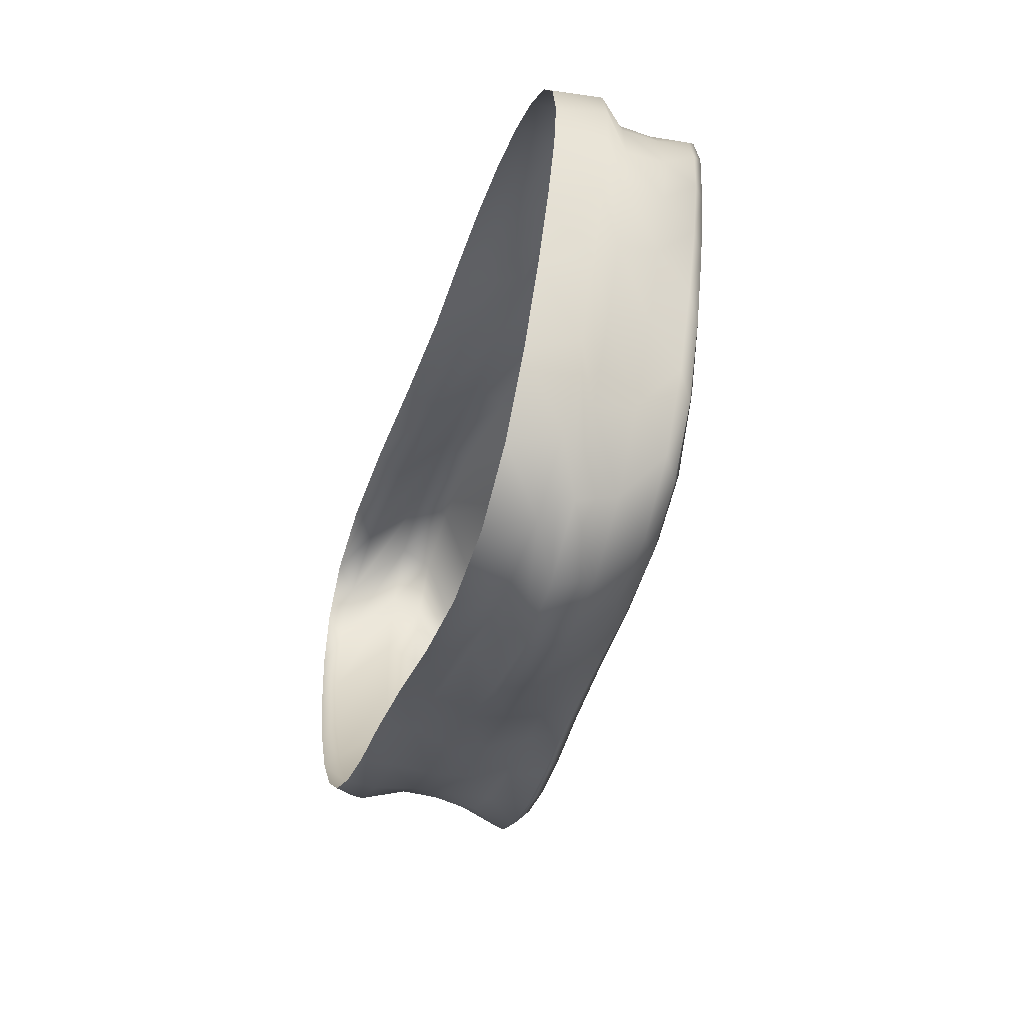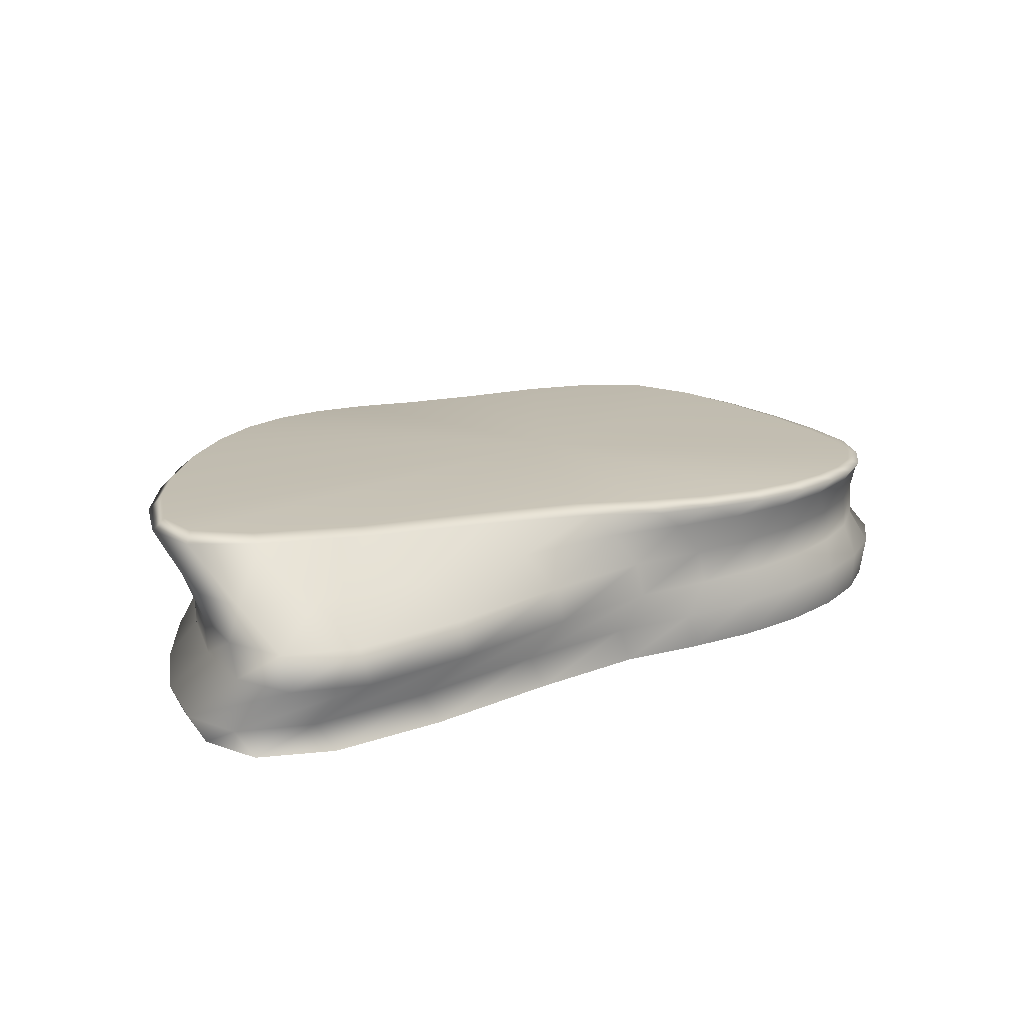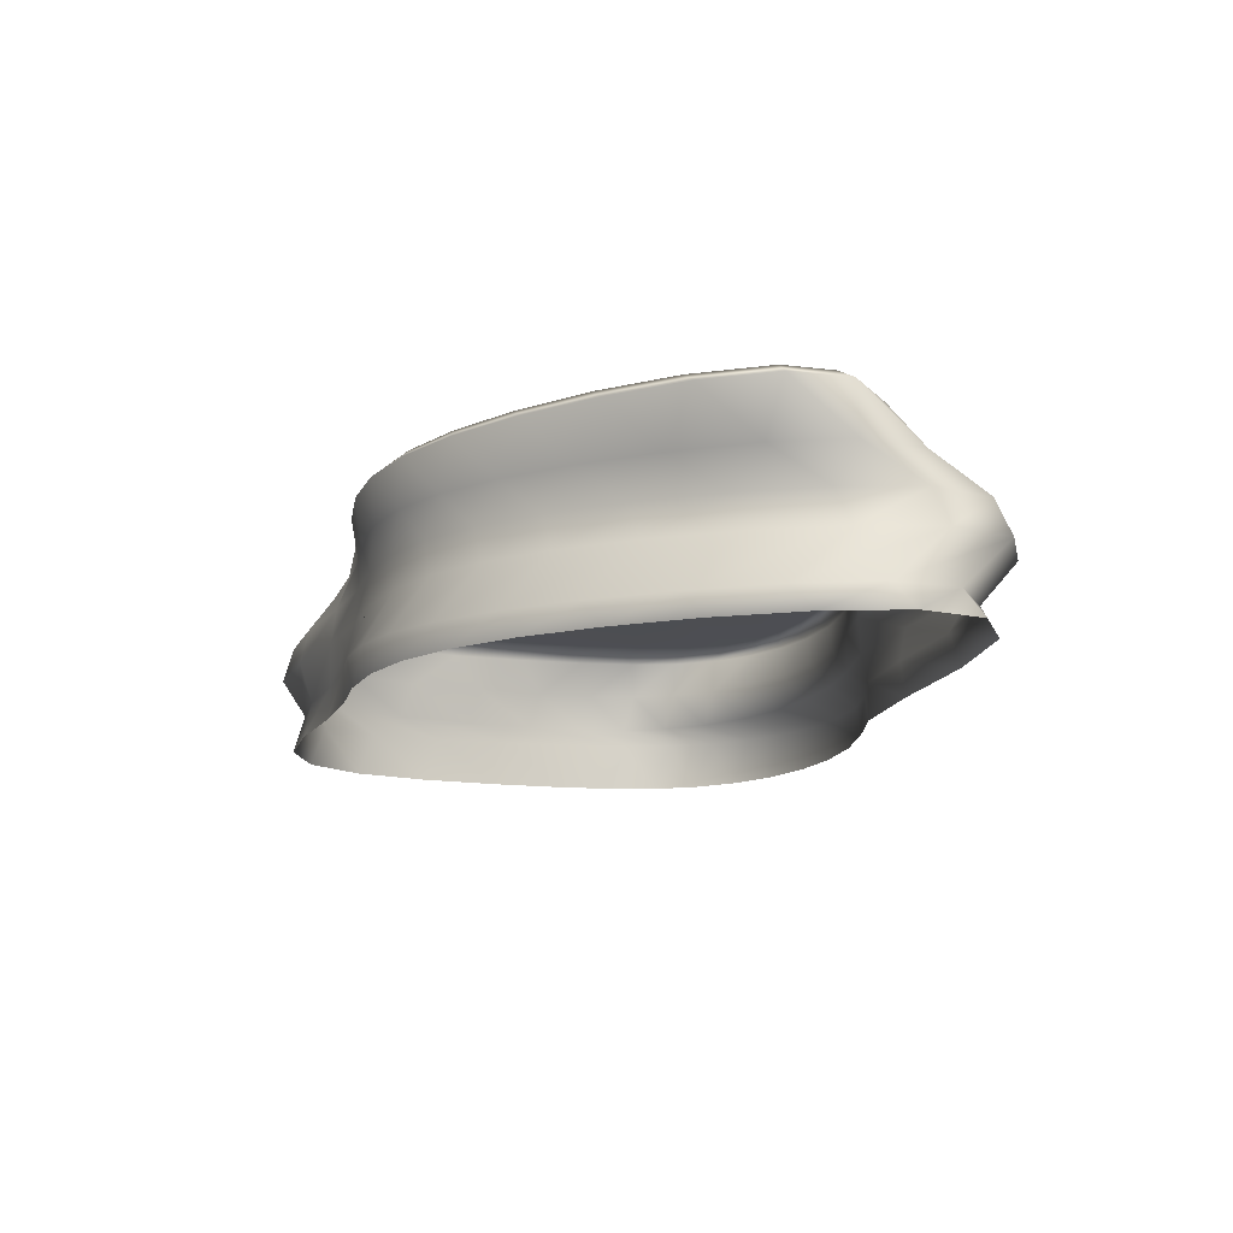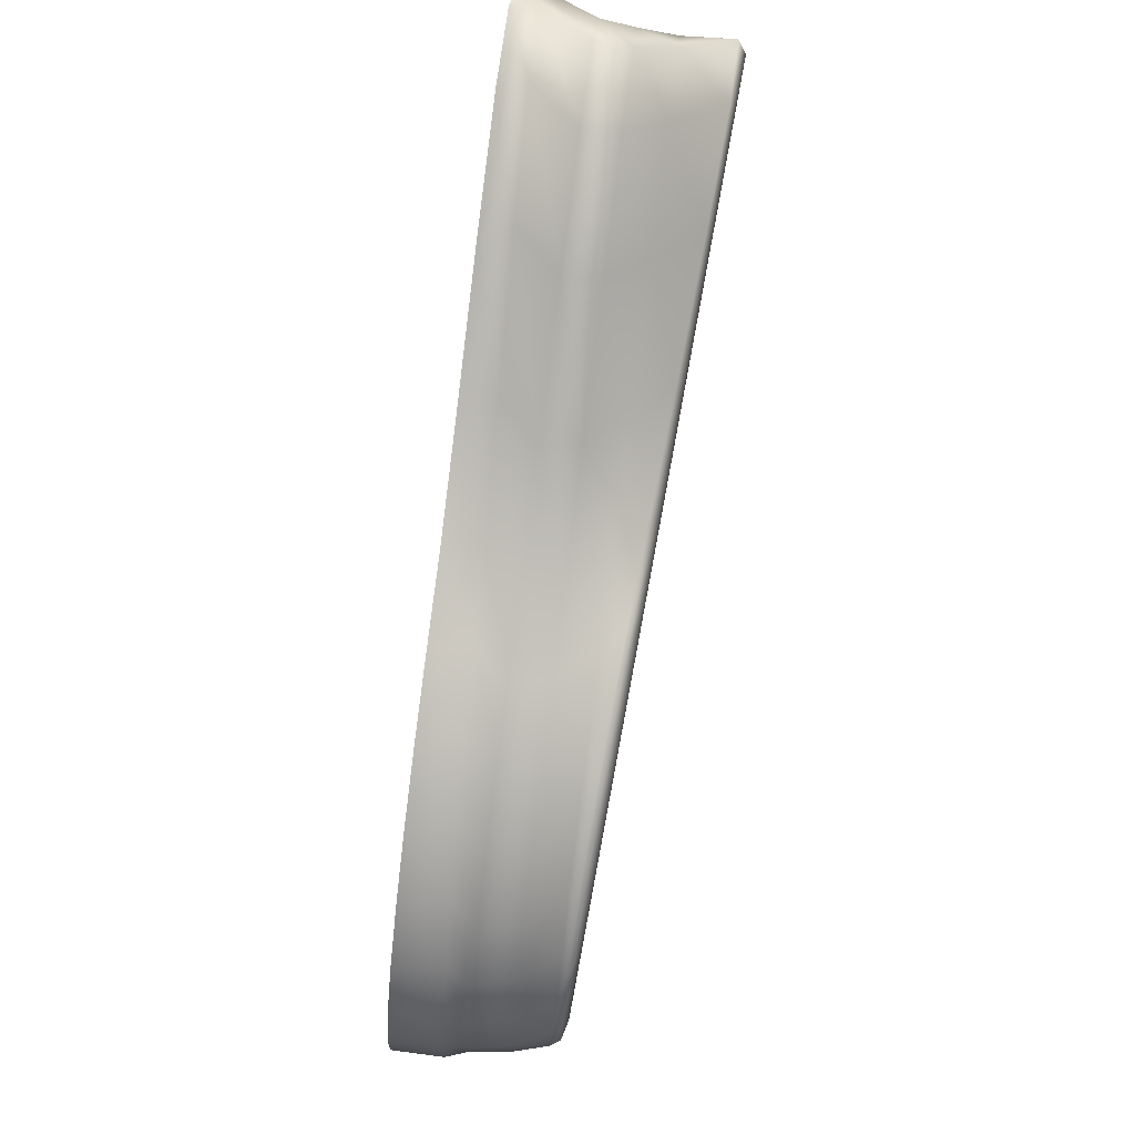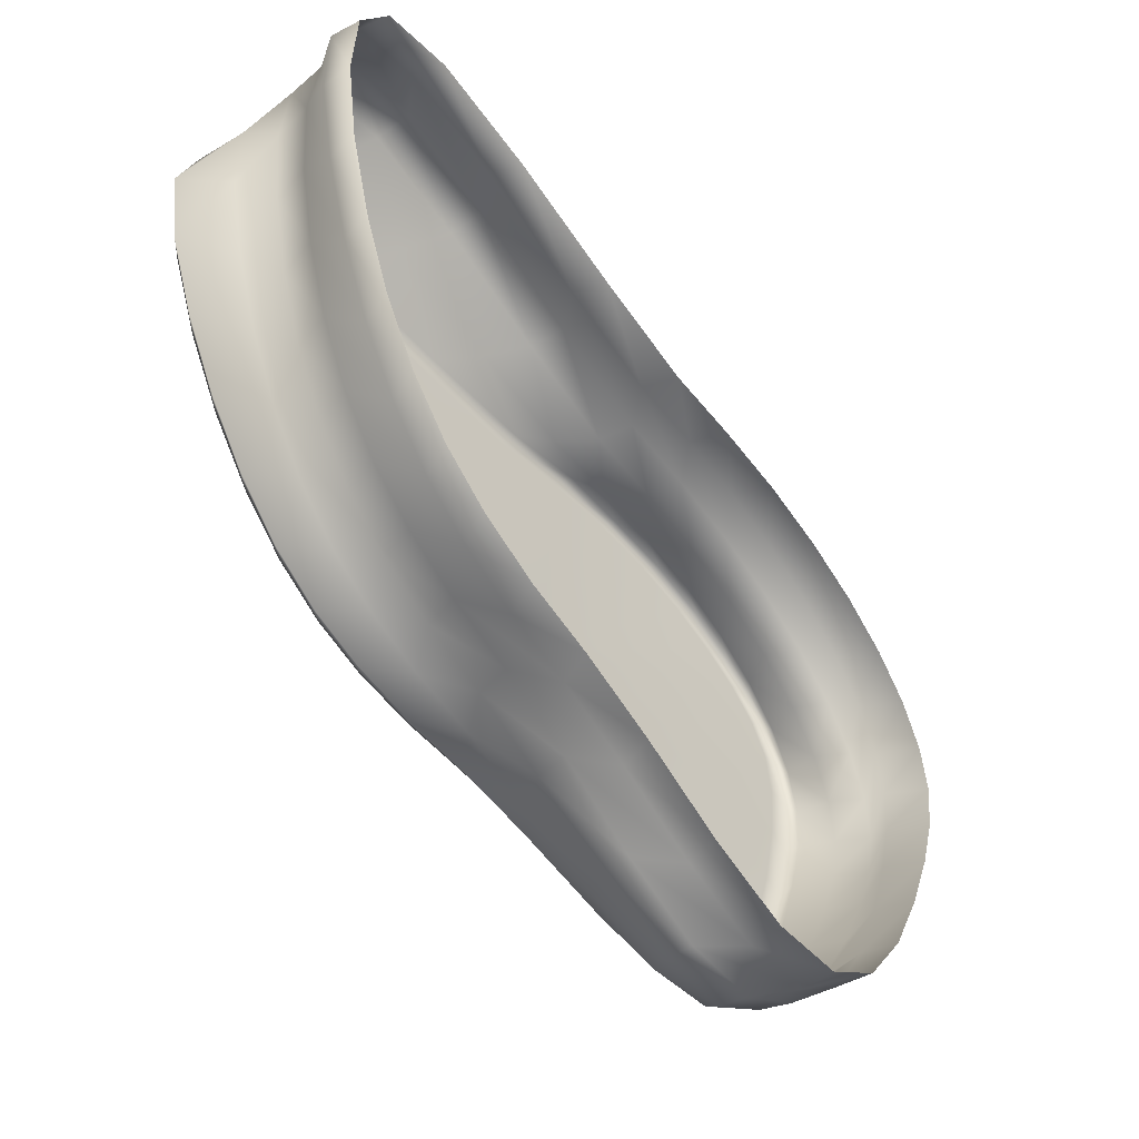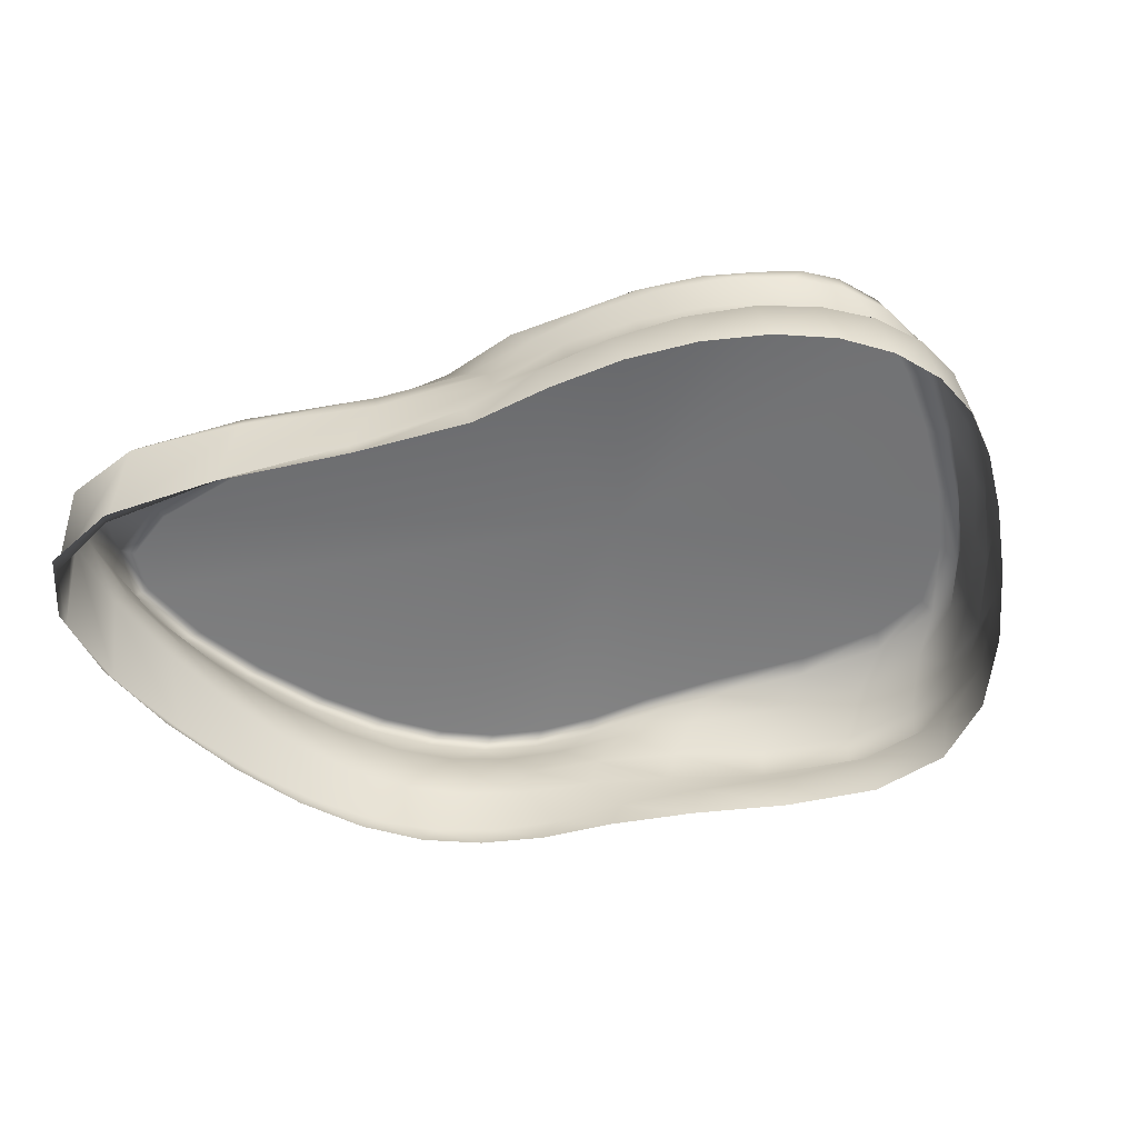
<metadata>
{"format":"obj","ext":"obj","renderer":"f3d","projection":"perspective","resolution":1024,"background":"white","views":[{"elev":-52.6,"azim":72.7,"up":"+Z"},{"elev":18.1,"azim":-20.7,"up":"+Y"},{"elev":-12.9,"azim":-83.2,"up":"+Y"},{"elev":79.4,"azim":97.5,"up":"+Z"},{"elev":-45.4,"azim":-52.0,"up":"+Z"},{"elev":-58.5,"azim":33.1,"up":"+Y"}]}
</metadata>
<code>
g default
v 635.7 0 -80.66
v 604.1 0 -173.7
v 555.4 0 -281.3
v 490.5 0 -396.3
v 407.3 0 -497.9
v 301.9 0 -557.2
v 173.4 0 -555.3
v 29.2 0 -500.5
v -116 0 -426.9
v -247.3 0 -369.9
v -359.6 0 -331.5
v -457.7 0 -282
v -538.8 0 -220.9
v -608.5 0 -140.8
v -668.1 0 -40.36
v -717.2 0 78.7
v -755 0 213.1
v -776.3 0 353.4
v -767.8 0 480.1
v -709.4 0 565.4
v -585.1 0 585.5
v -400.1 0 540.1
v -190.1 0 462.9
v -6.269 0 405.8
v 126.3 0 391.1
v 247.7 0 368.4
v 359.6 0 331.5
v 457.7 0 282
v 538.2 0 221.5
v 598 0 152.6
v 634.9 0 77.79
v 647.3 0 0
v 639 79.35 -47.91
v 611.8 78.46 -142.3
v 568.1 77.04 -252.1
v 508.7 75.12 -370
v 430.4 72.57 -475.3
v 327.9 69.24 -539.5
v 199.5 65.07 -543.6
v 53.03 60.31 -495.6
v -95.38 55.49 -428.8
v -229.1 51.14 -378
v -343 47.44 -344.9
v -443.3 44.18 -300
v -527 41.46 -242.8
v -600.4 39.08 -166
v -664.6 36.99 -68.44
v -719.2 35.22 48.21
v -763.2 33.79 180.7
v -791 32.89 319.8
v -788.4 32.97 446.8
v -734.1 34.74 534.8
v -610.9 38.74 560.6
v -424.1 44.81 523.9
v -210.8 51.74 456.6
v -24.61 57.79 408.1
v 108.4 62.11 399.6
v 230.7 66.08 382.6
v 344.2 69.77 351
v 444.4 73.02 306
v 527.6 75.73 249.4
v 590.5 77.77 183.3
v 630.8 79.08 110.3
v 646.8 79.6 33.2
v 619.2 108.1 -130.8
v 581.2 108.4 -220.2
v 525.2 108.8 -322.8
v 452.8 109.3 -431.4
v 363.3 110 -525.4
v 254.9 110.8 -576.2
v 128.3 111.7 -564.8
v -9.826 112.7 -500.3
v -147.6 113.7 -416.9
v -272.9 114.6 -351.1
v -380.8 115.3 -305
v -473.9 116 -248.9
v -549.4 116.5 -182.7
v -612.3 117 -98.56
v -663.6 117.3 4.867
v -703.3 117.6 125.9
v -730.7 117.7 261.2
v -741.4 117.8 401.1
v -723.7 117.6 525.5
v -659.8 117.2 605.3
v -535.7 116.3 616
v -356.7 115 557.6
v -155.2 113.5 466
v 21.87 112.3 396.2
v 151.5 111.3 371.9
v 269.6 110.5 340.6
v 377.2 109.7 296
v 470.3 109.1 239.9
v 545.3 108.5 174.4
v 599.2 108.2 102
v 630 108 25.53
v 636.6 107.9 -52.11
v 613.2 169.5 -110.4
v 578.1 169.5 -199.5
v 525.7 169.5 -302.1
v 457.3 169.5 -411.1
v 371.6 169.5 -506.1
v 266.1 169.5 -559
v 141.1 169.5 -551.3
v 3.189 169.5 -491.3
v -134.8 169.5 -412.9
v -260 169.5 -351.3
v -367.7 169.5 -308.8
v -460.9 169.5 -256
v -537 169.5 -192.8
v -601.3 169.5 -111.5
v -654.7 169.5 -10.98
v -697 169.5 107.2
v -727.6 169.5 239.8
v -741.8 169.5 377.4
v -727.7 169.5 500.5
v -666.9 169.5 580.9
v -544.9 169.5 594.7
v -366.9 169.5 541.9
v -165.9 169.5 457.1
v 10.47 169.5 393
v 138.9 169.5 372.5
v 256.1 169.5 344.8
v 363.4 169.5 303.8
v 456.6 169.5 250.9
v 532.2 169.5 188.4
v 587.3 169.5 118.5
v 619.7 169.5 43.94
v 628.2 169.5 -32.39
v 605.6 226 -32.77
v 581.3 226 -122.9
v 541.7 226 -228
v 487.3 226 -341.1
v 414.6 226 -442.6
v 318.2 226 -505.3
v 196.2 226 -511.4
v 56.02 226 -468.4
v -86.27 226 -407.4
v -214.3 226 -361.4
v -323.2 226 -331.9
v -419.4 226 -290.9
v -500 226 -238
v -571.1 226 -166.3
v -633.8 226 -74.65
v -687.7 226 35.29
v -731.8 226 160.4
v -760.6 226 292.2
v -760.3 226 413
v -710.2 226 497.5
v -593.5 226 524.2
v -415.2 226 492.5
v -211.2 226 432.2
v -33.32 226 389.3
v 93.34 226 383.5
v 209.9 226 369.4
v 318.4 226 341.3
v 414.5 226 300.3
v 494.6 226 247.9
v 555.5 226 186.2
v 595.1 226 117.5
v 611.7 226 44.46
v 2.994 278.6 -10.98
v 602 240.3 57.34
v 573.6 248 76.6
v 589.9 240.6 -41.13
v 565.7 248.4 -12.64
v 563.1 241.2 -152
v 542.3 249.7 -119.9
v 522.1 242.4 -271.7
v 505.1 251.7 -235.7
v 463.4 245.2 -379.2
v 453.3 254.4 -339.8
v 377.8 249.7 -451
v 372.1 258.8 -424.1
v 260.8 256.3 -470.5
v 273.6 264.1 -442.1
v 115.6 262.3 -446.6
v 132.9 271.6 -424
v -35.26 267.2 -404.8
v -16.18 279.6 -385.2
v -169.6 270.9 -374.4
v -150.3 286.8 -356.6
v -281.2 275.1 -357.8
v -260.9 292.7 -341.3
v -380.5 280.1 -329
v -357.6 297.9 -316.1
v -465.8 284.9 -287.1
v -440.3 302.3 -278.4
v -544.4 289.5 -225.6
v -517.2 306.4 -222.1
v -617.5 293.4 -143.3
v -589.9 310.3 -144.6
v -684.4 296.8 -41.47
v -657.2 313.9 -47.06
v -743.6 299.7 76.76
v -717 317.1 67.11
v -788.8 302.5 202.8
v -762.4 319.6 188
v -804.6 304.9 320.6
v -783.8 320.7 312
v -767.6 305.8 407.9
v -756.9 319.3 384
v -659.9 305.5 445
v -664.4 314.3 416.6
v -478.3 295.2 439.8
v -488.4 304.9 415.3
v -265.2 281.5 409.8
v -278.6 293.6 387.3
v -78.12 267.9 390.5
v -94.54 283.8 369
v 53.45 258.2 397.5
v 33.02 277 374.6
v 158.1 251.2 378.6
v 146.6 270.9 371.3
v 271.2 245.7 357.7
v 251 265.3 353.6
v 371.2 242 323.3
v 342.5 260.4 323.8
v 453.8 240.2 279.7
v 419 256.3 287
v 512.7 239.6 242.2
v 481 253 246.6
v 554.4 239.7 199.4
v 529.5 250.4 200.9
v 587 239.9 135.4
v 561.6 248.6 145.6
g plateau_01
f 1 2 34 33
f 2 3 35 34
f 3 4 36 35
f 4 5 37 36
f 5 6 38 37
f 6 7 39 38
f 7 8 40 39
f 8 9 41 40
f 9 10 42 41
f 10 11 43 42
f 11 12 44 43
f 12 13 45 44
f 13 14 46 45
f 14 15 47 46
f 15 16 48 47
f 16 17 49 48
f 17 18 50 49
f 18 19 51 50
f 19 20 52 51
f 20 21 53 52
f 21 22 54 53
f 22 23 55 54
f 23 24 56 55
f 24 25 57 56
f 25 26 58 57
f 26 27 59 58
f 27 28 60 59
f 28 29 61 60
f 29 30 62 61
f 30 31 63 62
f 31 32 64 63
f 32 1 33 64
f 33 34 66 65
f 34 35 67 66
f 35 36 68 67
f 36 37 69 68
f 37 38 70 69
f 38 39 71 70
f 39 40 72 71
f 40 41 73 72
f 41 42 74 73
f 42 43 75 74
f 43 44 76 75
f 44 45 77 76
f 45 46 78 77
f 46 47 79 78
f 47 48 80 79
f 48 49 81 80
f 49 50 82 81
f 50 51 83 82
f 51 52 84 83
f 52 53 85 84
f 53 54 86 85
f 54 55 87 86
f 55 56 88 87
f 56 57 89 88
f 57 58 90 89
f 58 59 91 90
f 59 60 92 91
f 60 61 93 92
f 61 62 94 93
f 62 63 95 94
f 63 64 96 95
f 64 33 65 96
f 65 66 98 97
f 66 67 99 98
f 67 68 100 99
f 68 69 101 100
f 69 70 102 101
f 70 71 103 102
f 71 72 104 103
f 72 73 105 104
f 73 74 106 105
f 74 75 107 106
f 75 76 108 107
f 76 77 109 108
f 77 78 110 109
f 78 79 111 110
f 79 80 112 111
f 80 81 113 112
f 81 82 114 113
f 82 83 115 114
f 83 84 116 115
f 84 85 117 116
f 85 86 118 117
f 86 87 119 118
f 87 88 120 119
f 88 89 121 120
f 89 90 122 121
f 90 91 123 122
f 91 92 124 123
f 92 93 125 124
f 93 94 126 125
f 94 95 127 126
f 95 96 128 127
f 96 65 97 128
f 97 98 130 129
f 98 99 131 130
f 99 100 132 131
f 100 101 133 132
f 101 102 134 133
f 102 103 135 134
f 103 104 136 135
f 104 105 137 136
f 105 106 138 137
f 106 107 139 138
f 107 108 140 139
f 108 109 141 140
f 109 110 142 141
f 110 111 143 142
f 111 112 144 143
f 112 113 145 144
f 113 114 146 145
f 114 115 147 146
f 115 116 148 147
f 116 117 149 148
f 117 118 150 149
f 118 119 151 150
f 119 120 152 151
f 120 121 153 152
f 121 122 154 153
f 122 123 155 154
f 123 124 156 155
f 124 125 157 156
f 125 126 158 157
f 126 127 159 158
f 127 128 160 159
f 128 97 129 160
f 162 163 225 224
f 163 162 164 165
f 165 164 166 167
f 167 166 168 169
f 169 168 170 171
f 171 170 172 173
f 173 172 174 175
f 175 174 176 177
f 177 176 178 179
f 179 178 180 181
f 181 180 182 183
f 183 182 184 185
f 185 184 186 187
f 187 186 188 189
f 189 188 190 191
f 191 190 192 193
f 193 192 194 195
f 195 194 196 197
f 197 196 198 199
f 199 198 200 201
f 201 200 202 203
f 203 202 204 205
f 205 204 206 207
f 207 206 208 209
f 209 208 210 211
f 211 210 212 213
f 213 212 214 215
f 215 214 216 217
f 217 216 218 219
f 219 218 220 221
f 221 220 222 223
f 223 222 224 225
f 129 130 164 162
f 130 131 166 164
f 131 132 168 166
f 132 133 170 168
f 133 134 172 170
f 134 135 174 172
f 135 136 176 174
f 136 137 178 176
f 137 138 180 178
f 138 139 182 180
f 139 140 184 182
f 140 141 186 184
f 141 142 188 186
f 142 143 190 188
f 143 144 192 190
f 144 145 194 192
f 145 146 196 194
f 146 147 198 196
f 147 148 200 198
f 148 149 202 200
f 149 150 204 202
f 150 151 206 204
f 151 152 208 206
f 152 153 210 208
f 153 154 212 210
f 154 155 214 212
f 155 156 216 214
f 156 157 218 216
f 157 158 220 218
f 158 159 222 220
f 159 160 224 222
f 160 129 162 224
f 163 165 161
f 165 167 161
f 167 169 161
f 169 171 161
f 171 173 161
f 173 175 161
f 175 177 161
f 177 179 161
f 179 181 161
f 181 183 161
f 183 185 161
f 185 187 161
f 187 189 161
f 189 191 161
f 191 193 161
f 193 195 161
f 195 197 161
f 197 199 161
f 199 201 161
f 201 203 161
f 203 205 161
f 205 207 161
f 207 209 161
f 209 211 161
f 211 213 161
f 213 215 161
f 215 217 161
f 217 219 161
f 219 221 161
f 221 223 161
f 223 225 161
f 225 163 161

</code>
